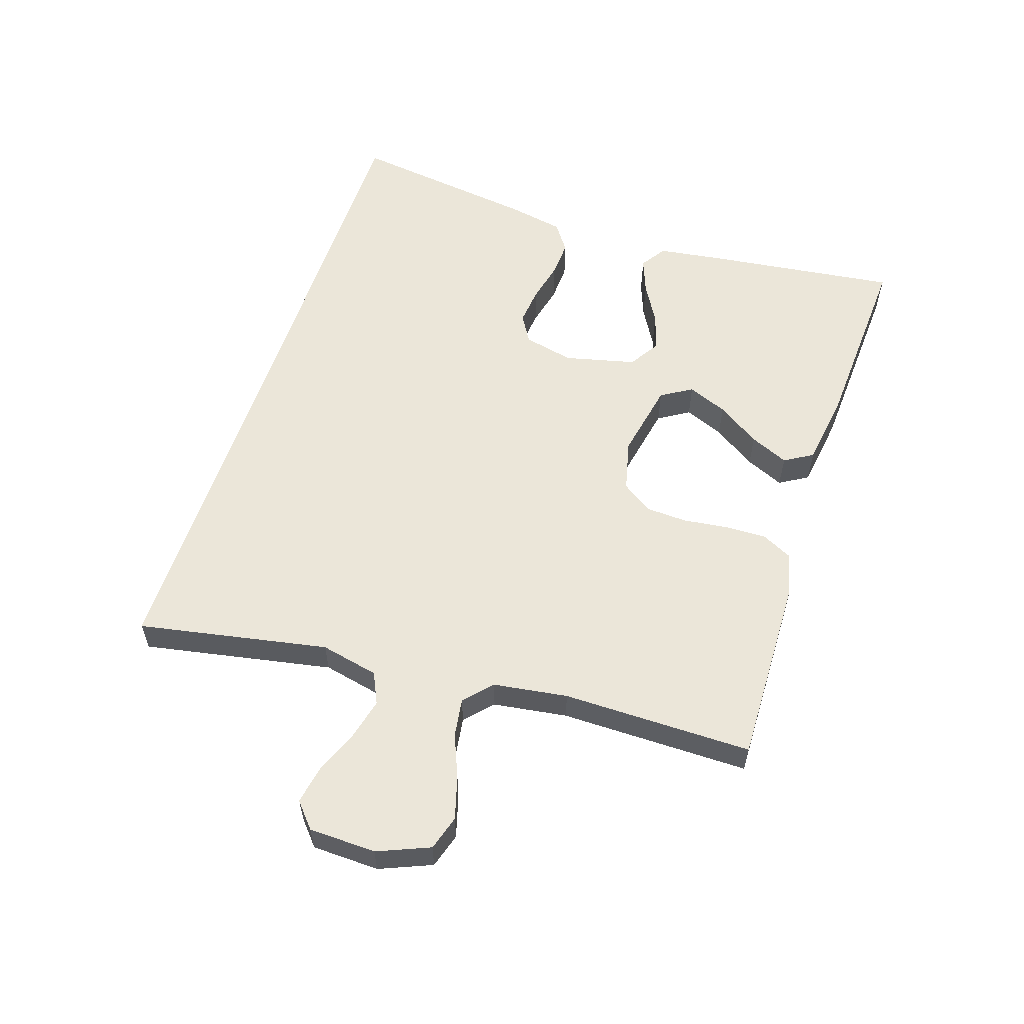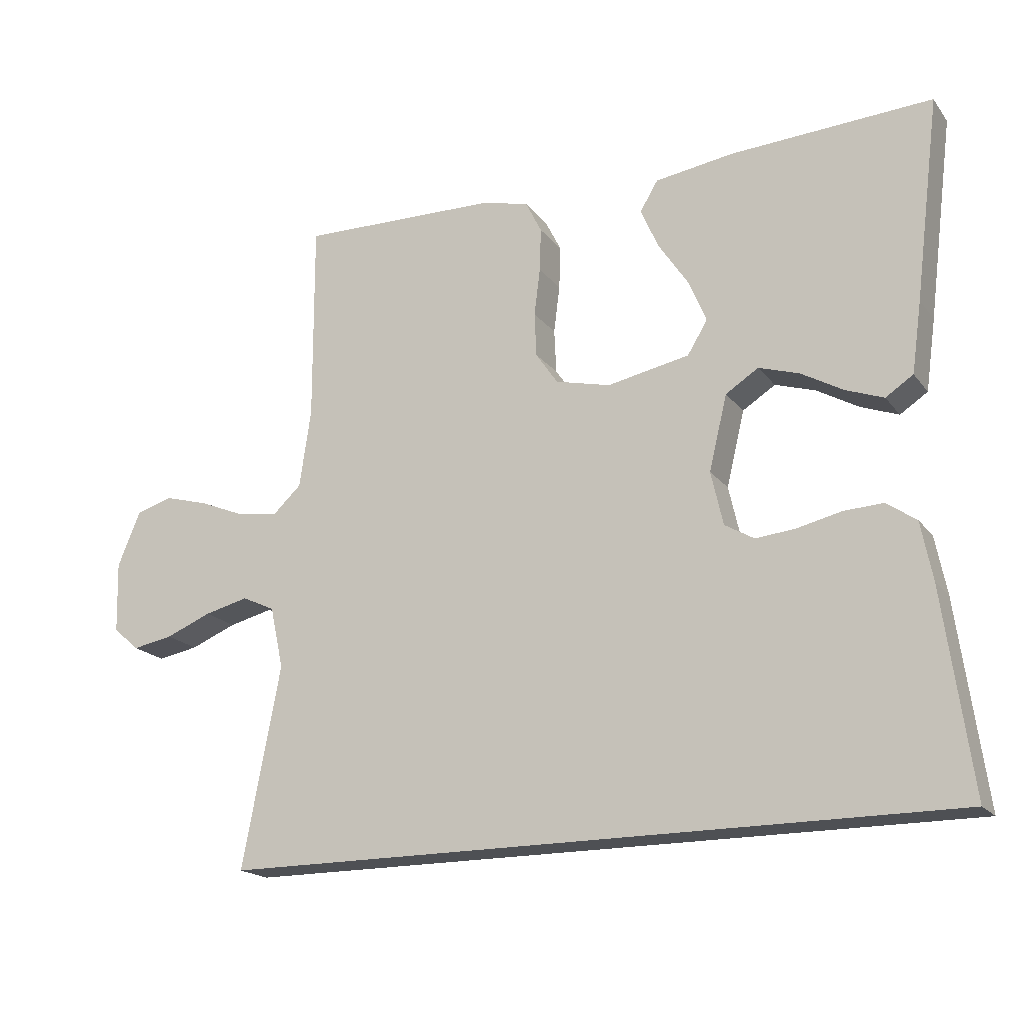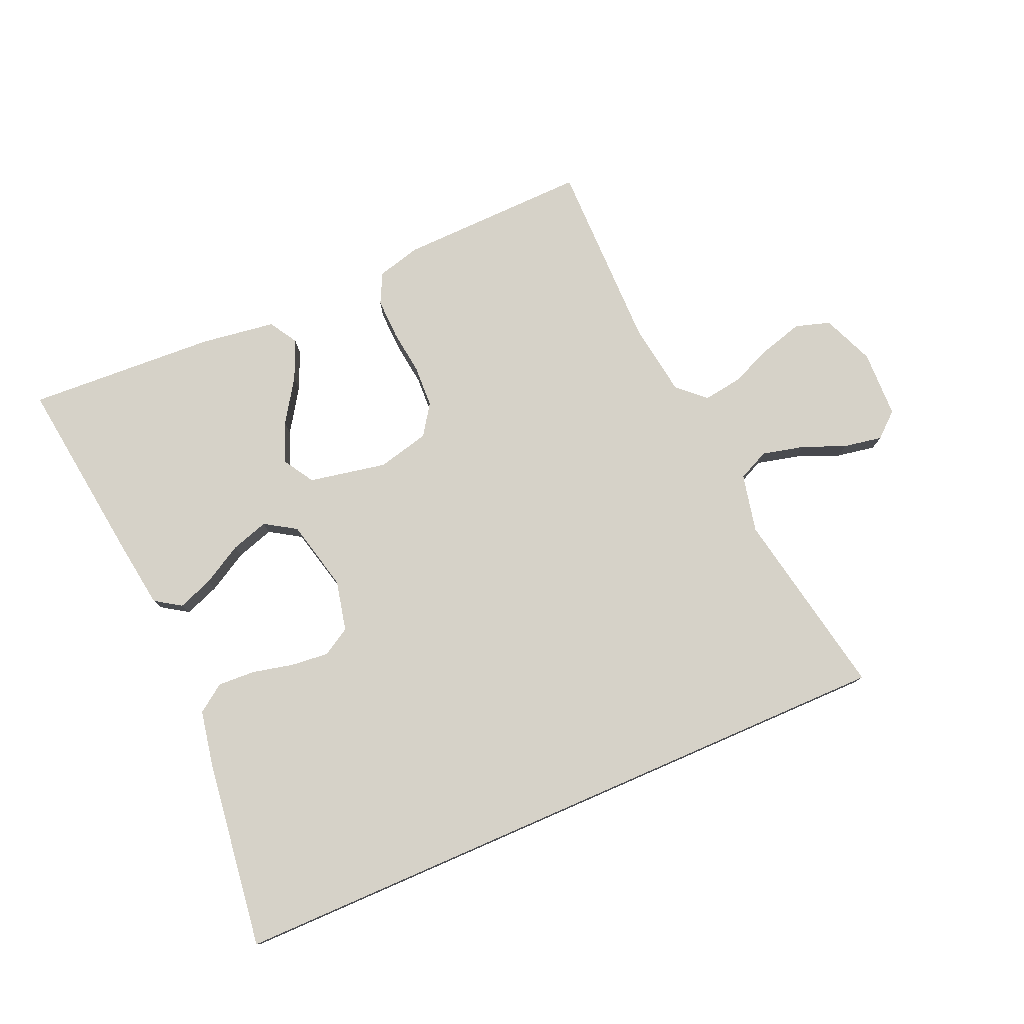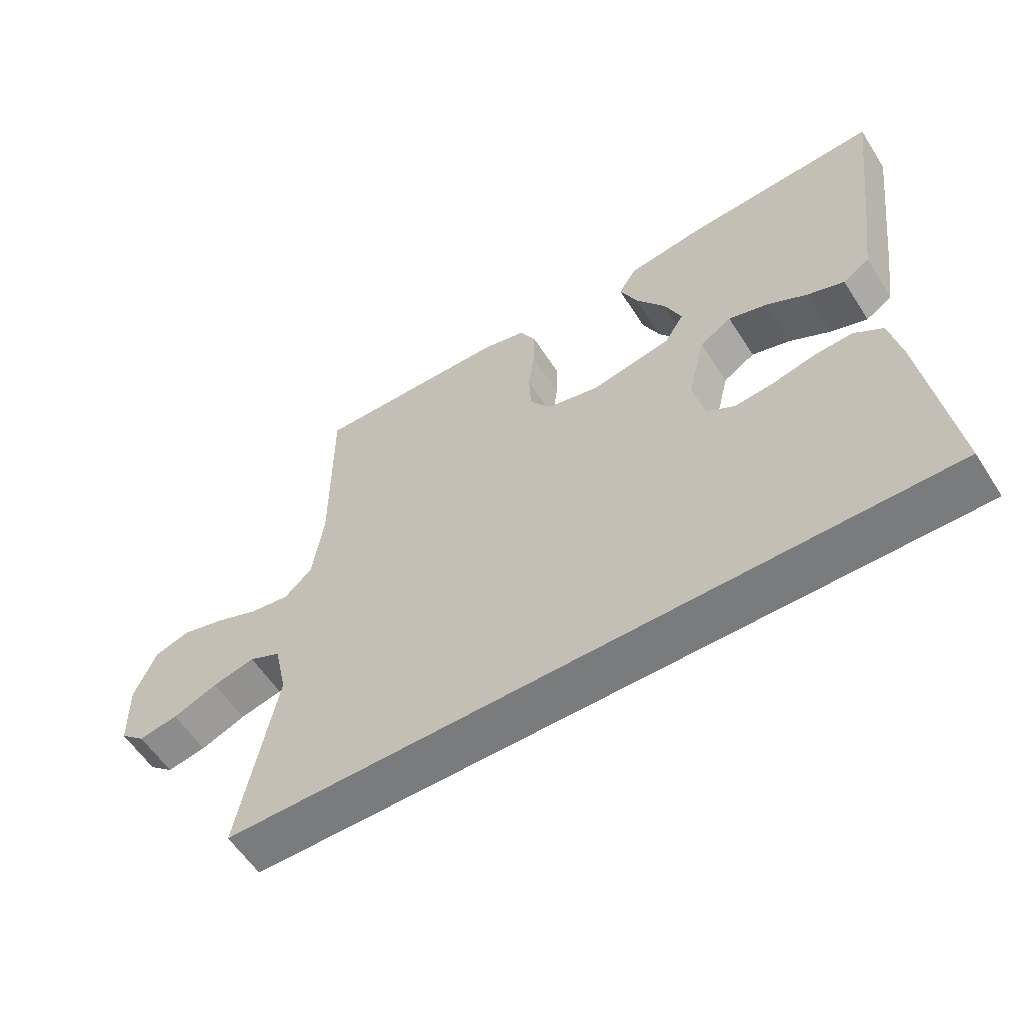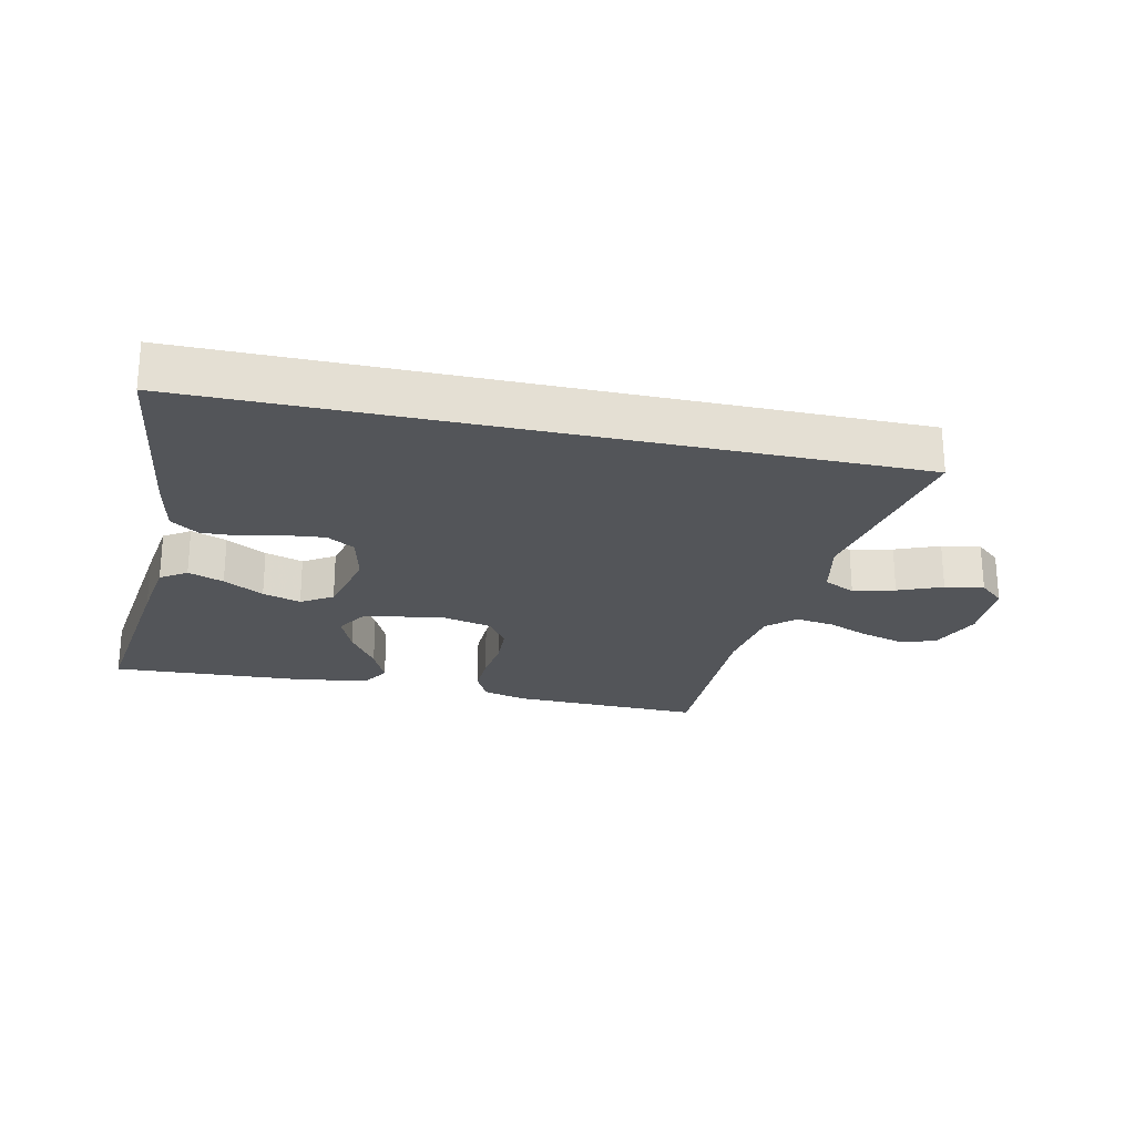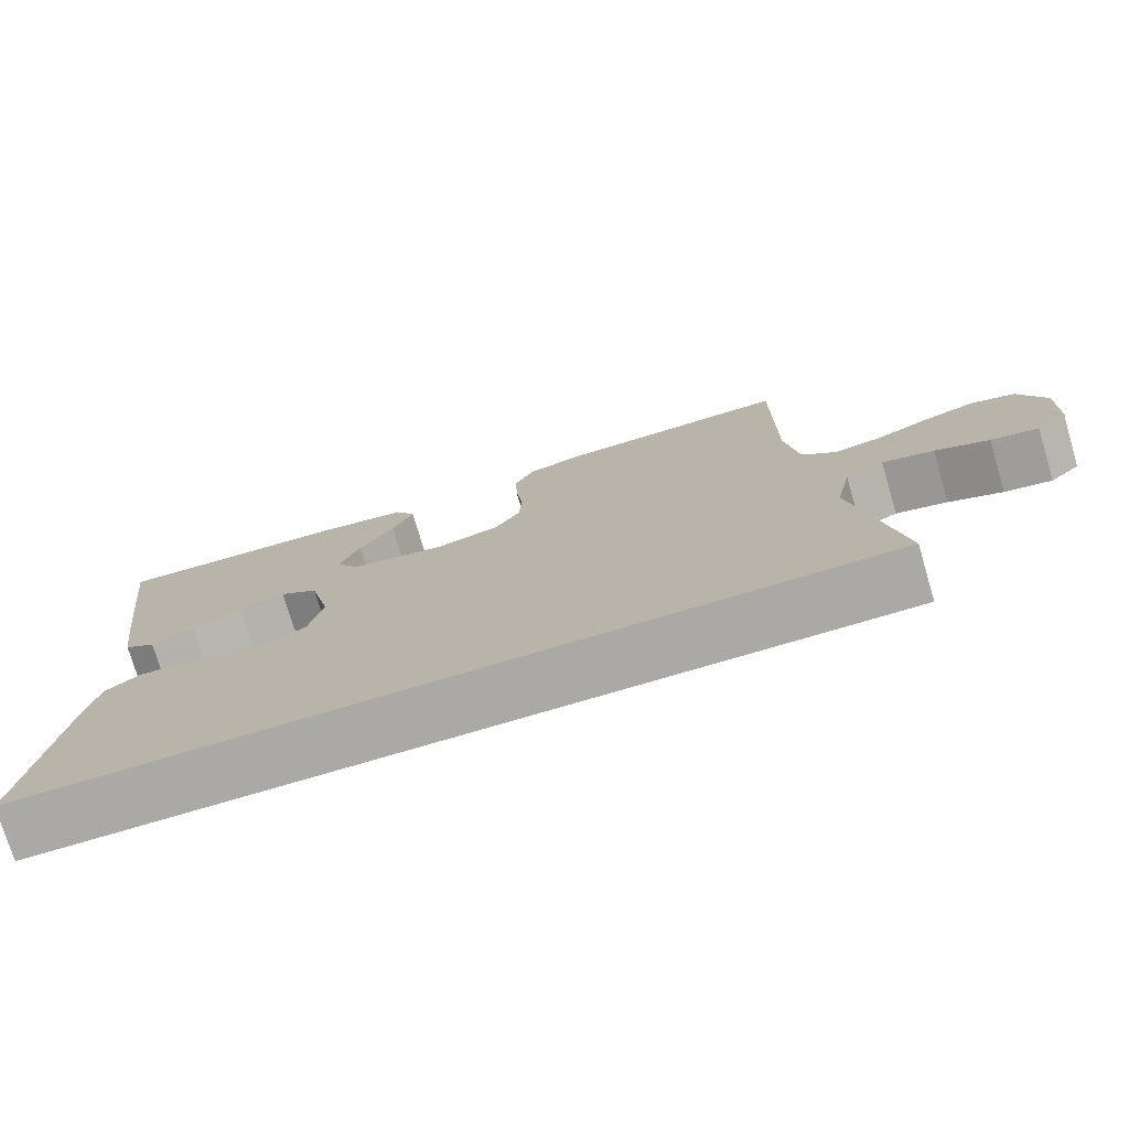
<metadata>
{"format":"obj","ext":"obj","renderer":"f3d","projection":"perspective","resolution":1024,"background":"white","views":[{"elev":57.2,"azim":-71.8,"up":"+Y"},{"elev":-18.8,"azim":25.8,"up":"+Z"},{"elev":78.2,"azim":156.5,"up":"+Y"},{"elev":-58.3,"azim":32.5,"up":"+Z"},{"elev":-24.1,"azim":167.6,"up":"+Y"},{"elev":-75.5,"azim":-163.5,"up":"+Z"}]}
</metadata>
<code>
v 0.499 0.07 -0.5
v -0.594 0.07 -0.5
v -0.537 0.07 -0.2
v -0.557 0.07 -0.108
v -0.606 0.07 -0.085
v -0.672 0.07 -0.101
v -0.741 0.07 -0.129
v -0.802 0.07 -0.14
v -0.841 0.07 -0.106
v -0.844 0.07 0
v -0.81 0.07 0.082
v -0.755 0.07 0.099
v -0.688 0.07 0.08
v -0.62 0.07 0.052
v -0.559 0.07 0.043
v -0.516 0.07 0.083
v -0.499 0.07 0.2
v -0.5 0.07 0.5
v -0.2 0.07 0.493
v -0.131 0.07 0.475
v -0.107 0.07 0.427
v -0.109 0.07 0.362
v -0.118 0.07 0.291
v -0.115 0.07 0.225
v -0.082 0.07 0.177
v 0 0.07 0.157
v 0.123 0.07 0.181
v 0.153 0.07 0.23
v 0.127 0.07 0.293
v 0.082 0.07 0.361
v 0.055 0.07 0.422
v 0.082 0.07 0.467
v 0.2 0.07 0.484
v 0.5 0.07 0.5
v 0.462 0.07 0.2
v 0.447 0.07 0.094
v 0.406 0.07 0.067
v 0.35 0.07 0.088
v 0.287 0.07 0.124
v 0.227 0.07 0.143
v 0.178 0.07 0.112
v 0.151 0.07 0
v 0.169 0.07 -0.08
v 0.213 0.07 -0.106
v 0.273 0.07 -0.1
v 0.338 0.07 -0.085
v 0.397 0.07 -0.082
v 0.441 0.07 -0.113
v 0.458 0.07 -0.2
v 0.499 0 -0.5
v -0.594 0 -0.5
v -0.537 0 -0.2
v -0.557 0 -0.108
v -0.606 0 -0.085
v -0.672 0 -0.101
v -0.741 0 -0.129
v -0.802 0 -0.14
v -0.841 0 -0.106
v -0.844 0 0
v -0.81 0 0.082
v -0.755 0 0.099
v -0.688 0 0.08
v -0.62 0 0.052
v -0.559 0 0.043
v -0.516 0 0.083
v -0.499 0 0.2
v -0.5 0 0.5
v -0.2 0 0.493
v -0.131 0 0.475
v -0.107 0 0.427
v -0.109 0 0.362
v -0.118 0 0.291
v -0.115 0 0.225
v -0.082 0 0.177
v 0 0 0.157
v 0.123 0 0.181
v 0.153 0 0.23
v 0.127 0 0.293
v 0.082 0 0.361
v 0.055 0 0.422
v 0.082 0 0.467
v 0.2 0 0.484
v 0.5 0 0.5
v 0.462 0 0.2
v 0.447 0 0.094
v 0.406 0 0.067
v 0.35 0 0.088
v 0.287 0 0.124
v 0.227 0 0.143
v 0.178 0 0.112
v 0.151 0 0
v 0.169 0 -0.08
v 0.213 0 -0.106
v 0.273 0 -0.1
v 0.338 0 -0.085
v 0.397 0 -0.082
v 0.441 0 -0.113
v 0.458 0 -0.2
f 45 46 47 48
f 44 45 48 49
f 36 37 38 39
f 36 39 40
f 35 36 40
f 34 35 40
f 33 34 40 41
f 29 30 31 32
f 28 29 32 33
f 20 21 22 23
f 20 23 24
f 17 18 19 20
f 16 17 20 24
f 15 16 24 25
f 11 12 13 14
f 9 10 11 14
f 9 14 15
f 6 7 8 9
f 5 6 9 15
f 4 5 15 25
f 49 1 2 3
f 44 49 3 4
f 28 33 41 42
f 27 28 42
f 26 27 42
f 26 42 43
f 25 26 43
f 4 25 43
f 4 43 44
f 97 96 95 94
f 98 97 94 93
f 88 87 86 85
f 89 88 85
f 89 85 84
f 89 84 83
f 90 89 83 82
f 81 80 79 78
f 82 81 78 77
f 72 71 70 69
f 73 72 69
f 69 68 67 66
f 73 69 66 65
f 74 73 65 64
f 63 62 61 60
f 63 60 59 58
f 64 63 58
f 58 57 56 55
f 64 58 55 54
f 74 64 54 53
f 52 51 50 98
f 53 52 98 93
f 91 90 82 77
f 91 77 76
f 91 76 75
f 92 91 75
f 92 75 74
f 92 74 53
f 93 92 53
f 1 50 51 2
f 2 51 52 3
f 3 52 53 4
f 4 53 54 5
f 5 54 55 6
f 6 55 56 7
f 7 56 57 8
f 8 57 58 9
f 9 58 59 10
f 10 59 60 11
f 11 60 61 12
f 12 61 62 13
f 13 62 63 14
f 14 63 64 15
f 15 64 65 16
f 16 65 66 17
f 17 66 67 18
f 18 67 68 19
f 19 68 69 20
f 20 69 70 21
f 21 70 71 22
f 22 71 72 23
f 23 72 73 24
f 24 73 74 25
f 25 74 75 26
f 26 75 76 27
f 27 76 77 28
f 28 77 78 29
f 29 78 79 30
f 30 79 80 31
f 31 80 81 32
f 32 81 82 33
f 33 82 83 34
f 34 83 84 35
f 35 84 85 36
f 36 85 86 37
f 37 86 87 38
f 38 87 88 39
f 39 88 89 40
f 40 89 90 41
f 41 90 91 42
f 42 91 92 43
f 43 92 93 44
f 44 93 94 45
f 45 94 95 46
f 46 95 96 47
f 47 96 97 48
f 48 97 98 49
f 49 98 50 1

</code>
